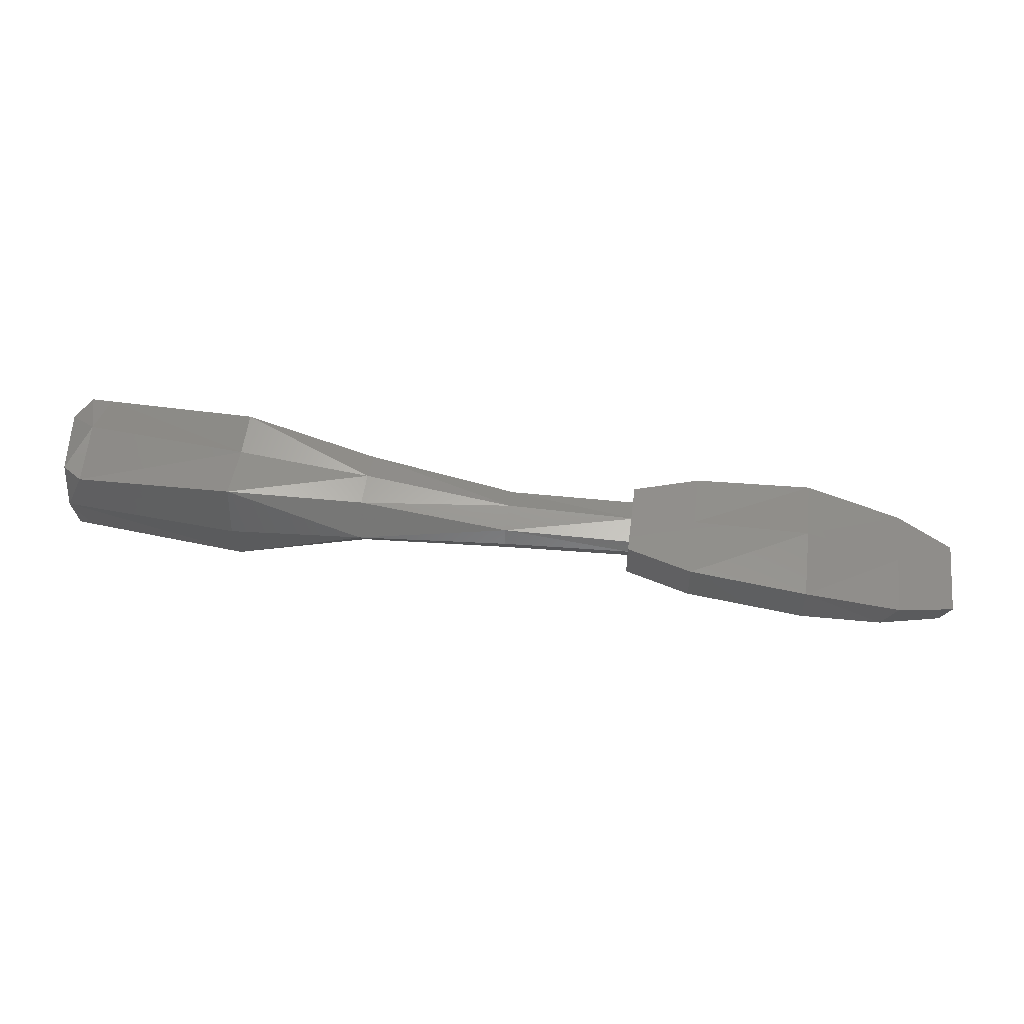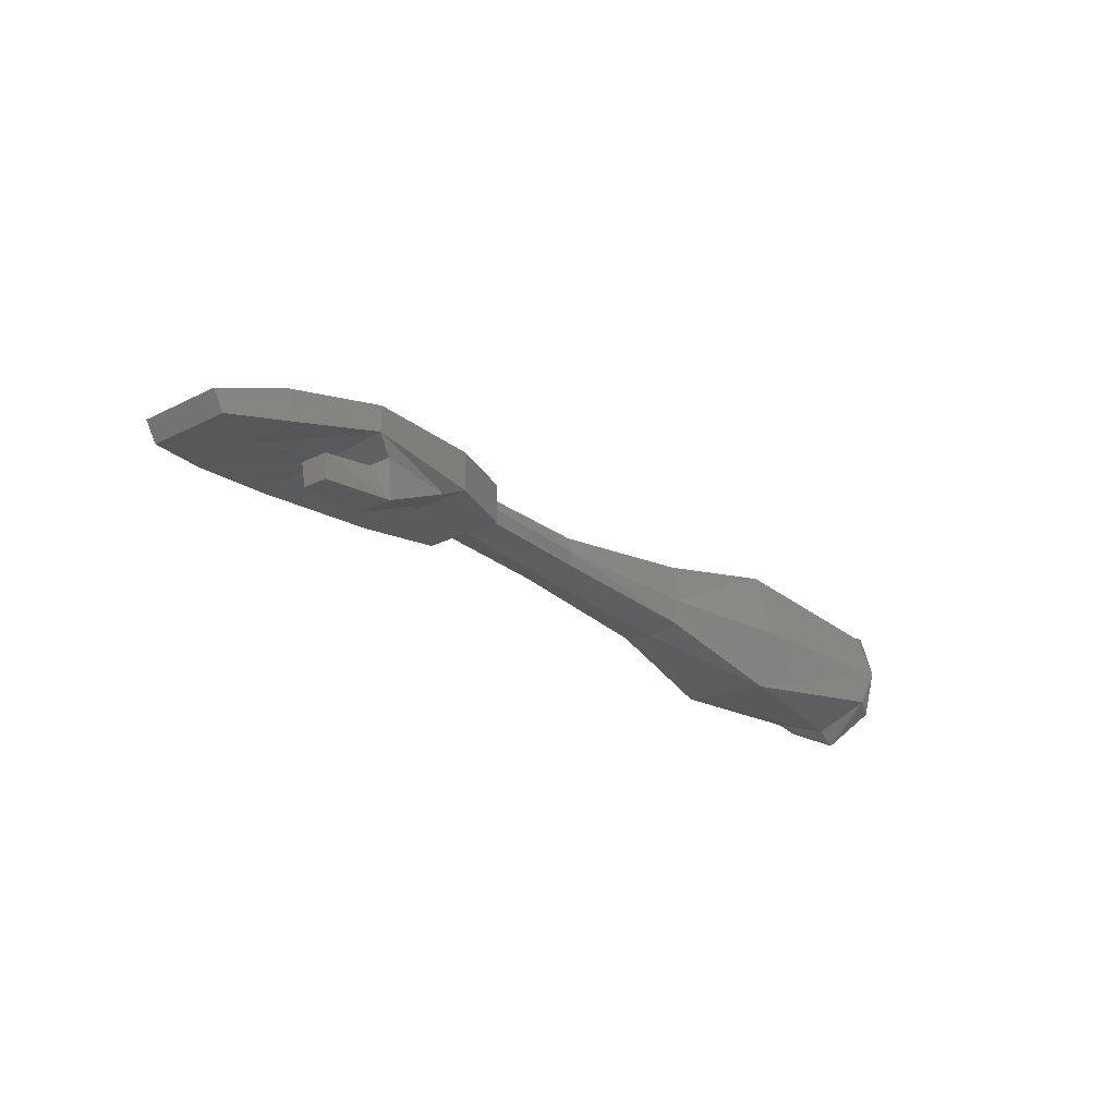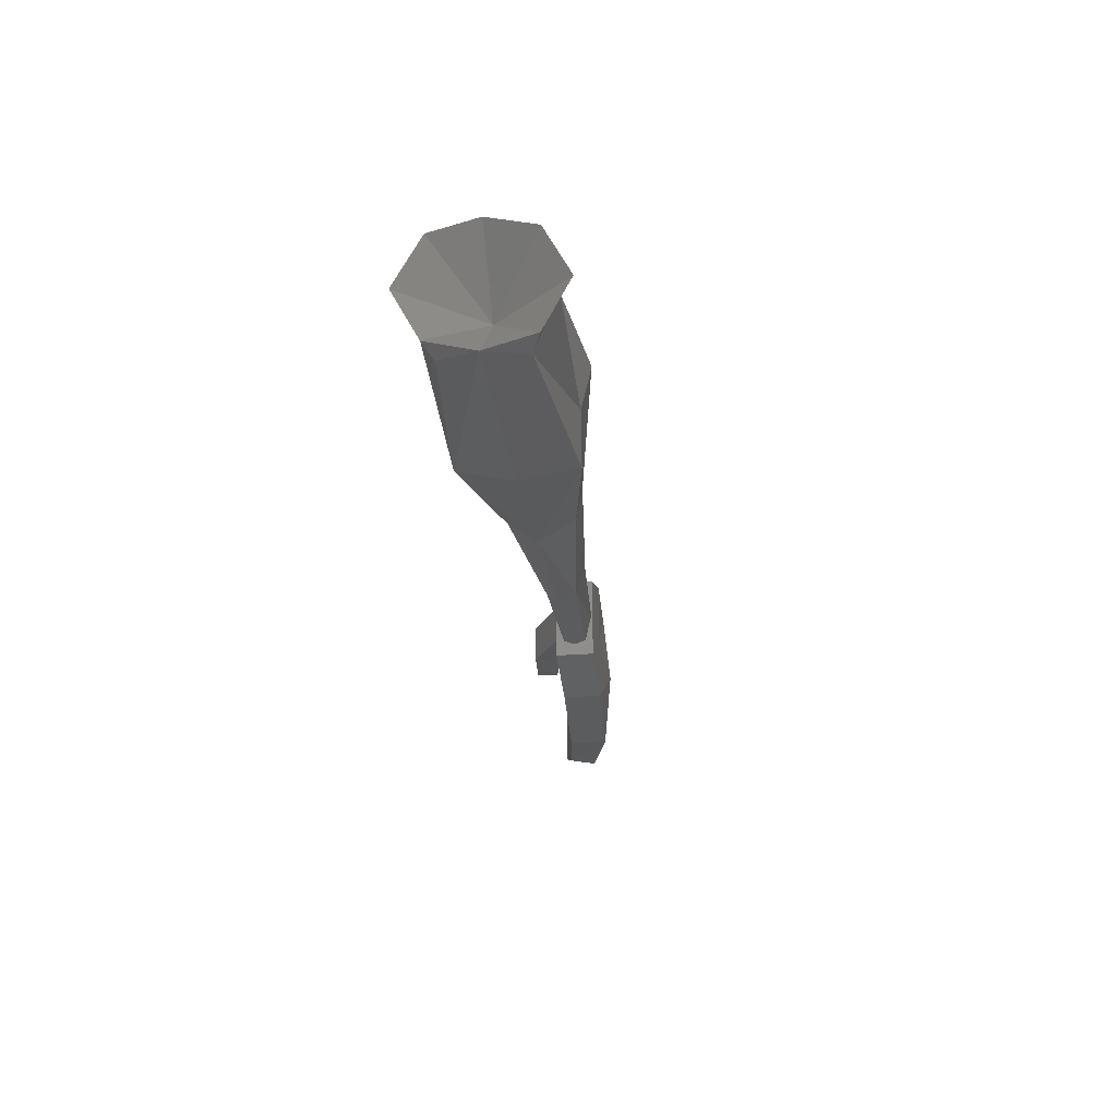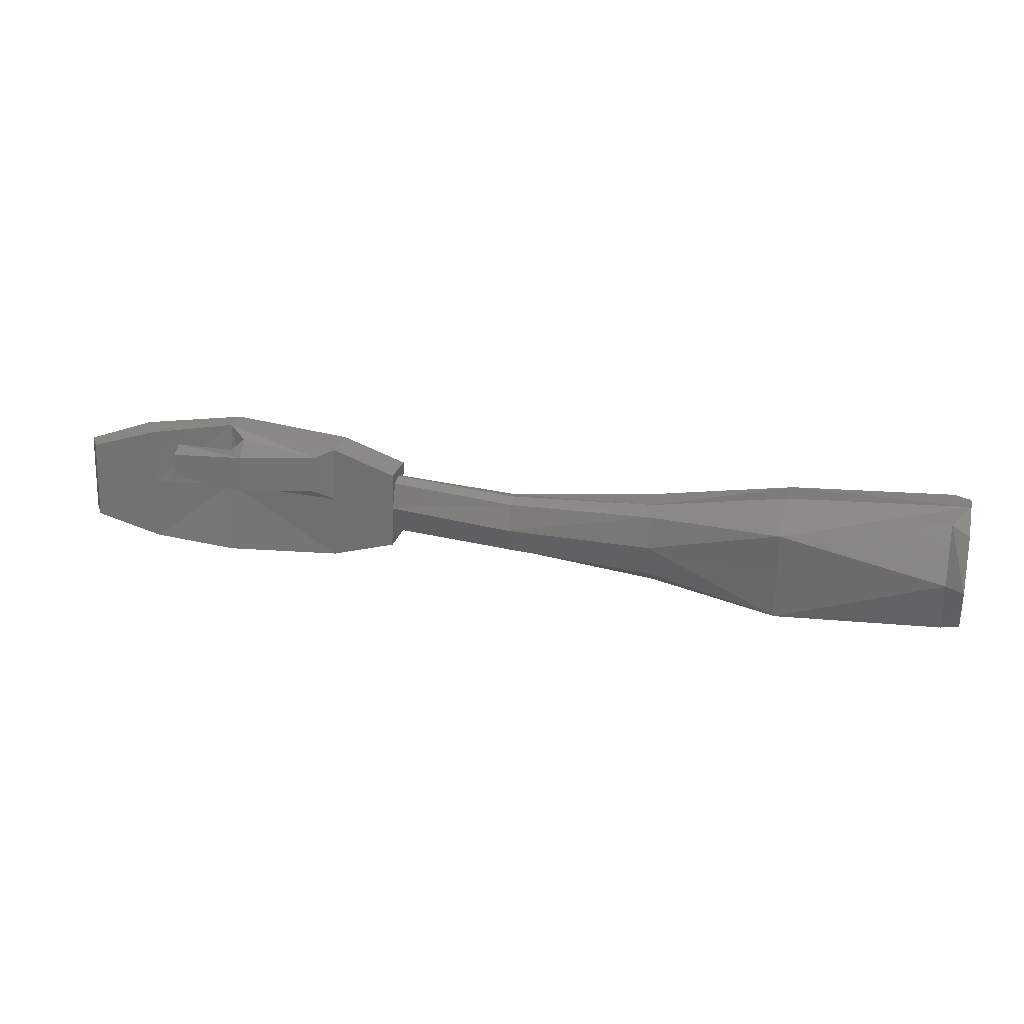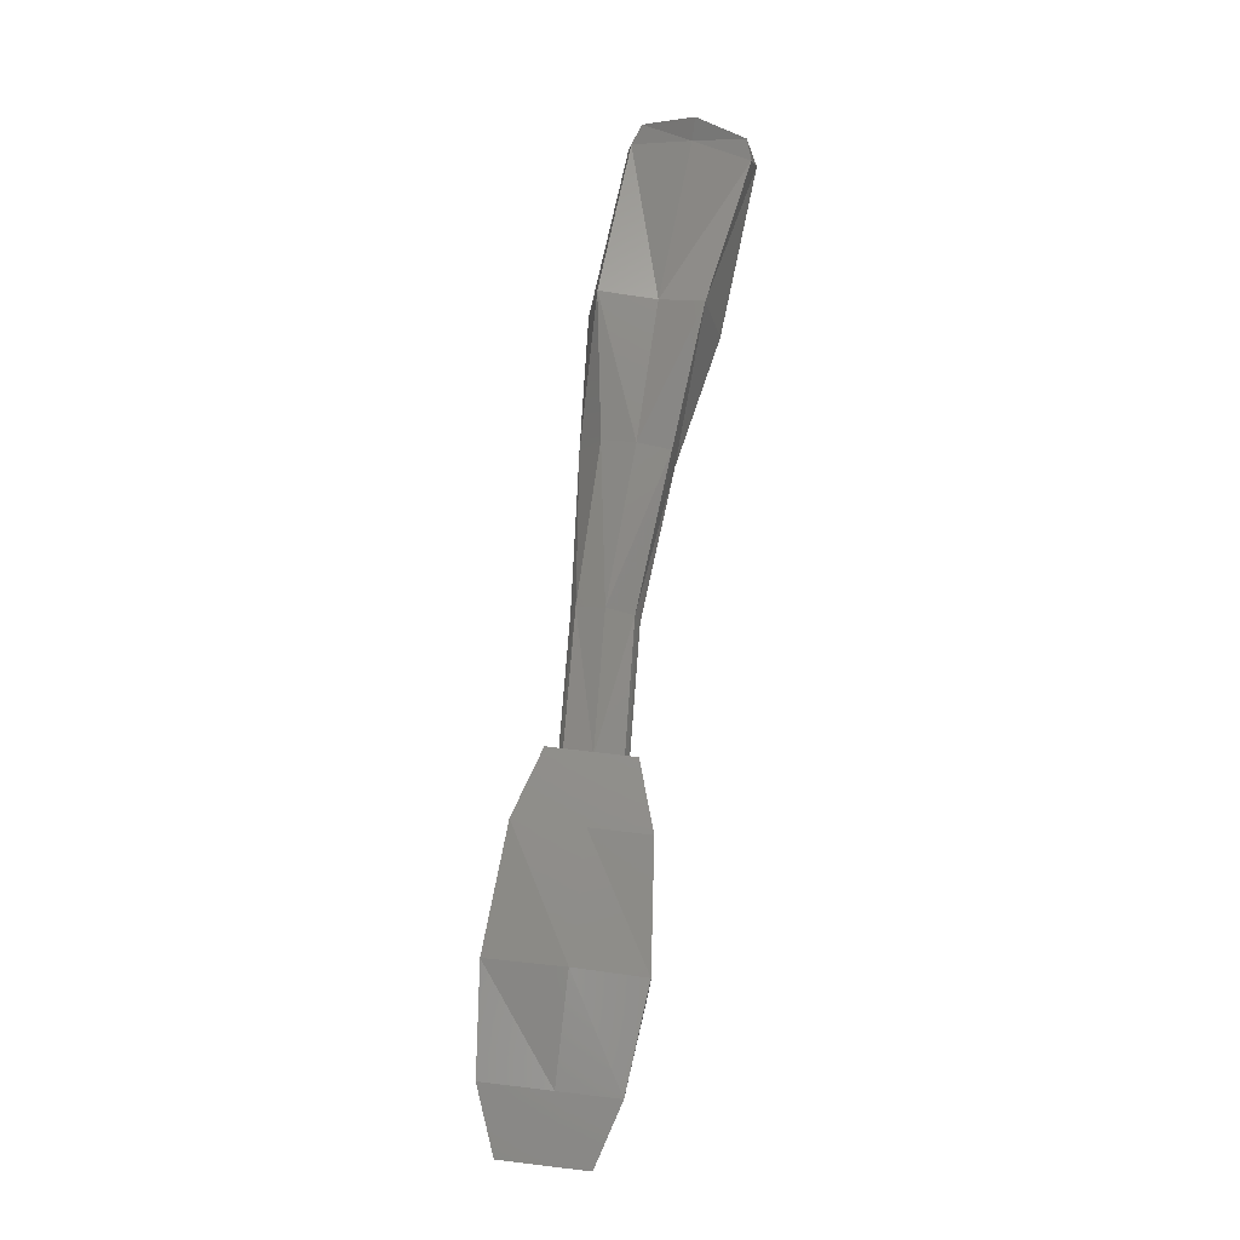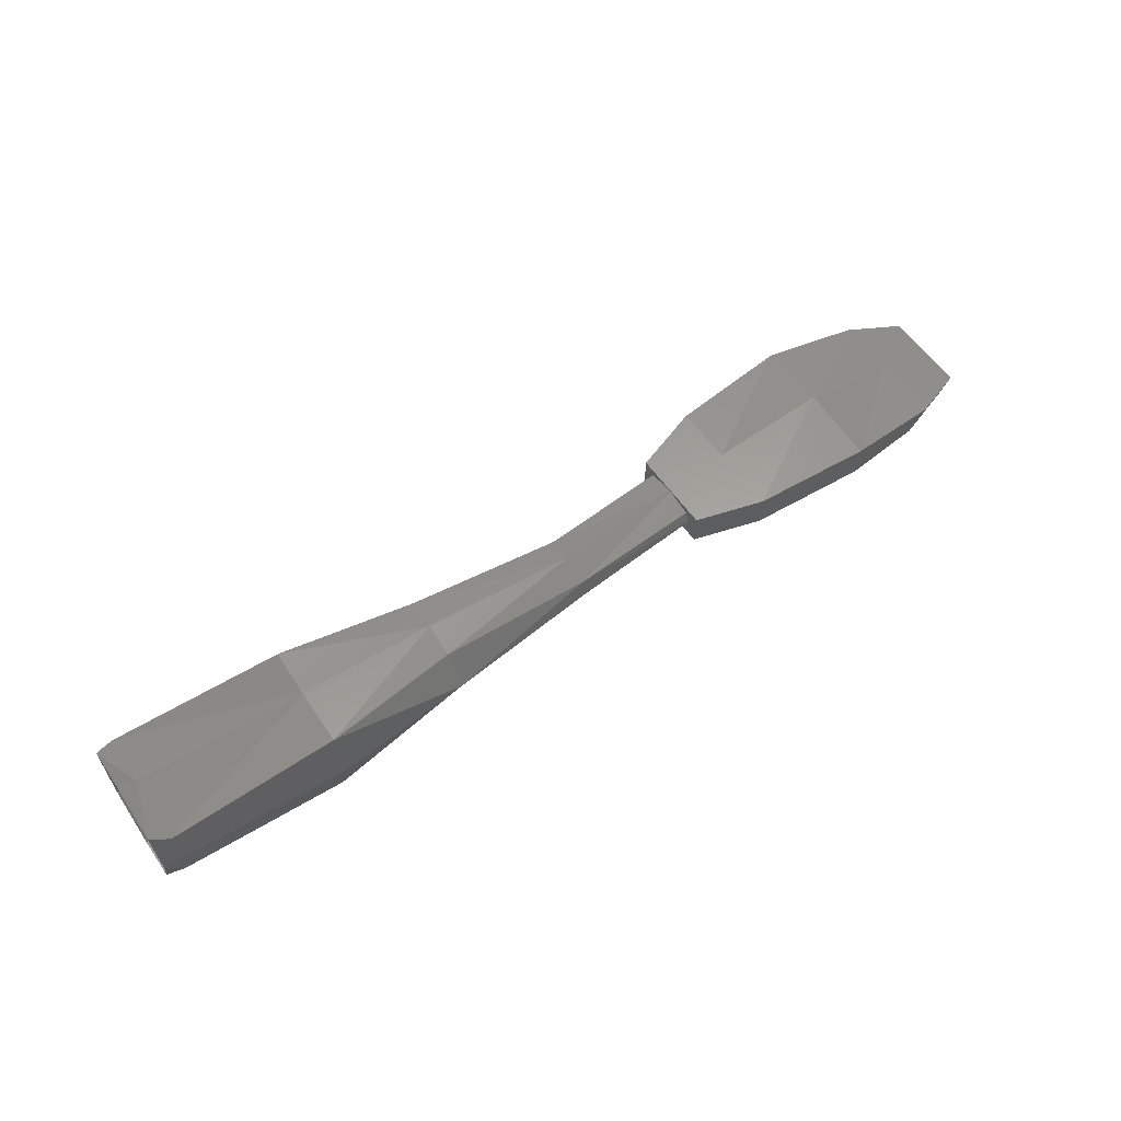
<metadata>
{"format":"stl","ext":"stl","renderer":"f3d","projection":"perspective","resolution":1024,"background":"white","views":[{"elev":50.8,"azim":-170.8,"up":"+Y"},{"elev":-24.8,"azim":-48.6,"up":"+Y"},{"elev":-27.0,"azim":97.2,"up":"+Z"},{"elev":24.6,"azim":14.4,"up":"+Z"},{"elev":71.2,"azim":-81.2,"up":"+Y"},{"elev":61.1,"azim":146.2,"up":"+Y"}]}
</metadata>
<code>
# stl→obj: 90 verts, 172 faces
v -0.1638 -0.03157 0.01511
v -0.1305 -0.02835 0.009053
v -0.1299 -0.02831 0.02673
v -0.1632 -0.03153 0.02638
v -0.1658 -0.02155 0.01518
v -0.1403 -0.01636 0.0119
v -0.09822 -0.01232 0.005493
v -0.09759 -0.01232 0.02358
v -0.1399 -0.01633 0.02519
v -0.1651 -0.02151 0.02778
v -0.1344 -0.01232 0.02988
v -0.08849 -0.008478 0.02723
v -0.1432 -0.005922 0.03421
v -0.1352 -0.01232 0.006784
v -0.08942 -0.008478 0.000649
v -0.05834 -0.008478 0.01665
v -0.08849 0.008959 0.02723
v -0.05894 -0.008478 -0.0005085
v -0.05834 0.008959 0.01665
v -0.08942 0.008959 0.000649
v -0.1432 0.005761 0.03421
v -0.05894 0.008959 -0.0005085
v -0.05965 -0.008478 -0.02101
v -0.05965 0.008959 -0.02101
v -0.09048 0.008959 -0.02973
v -0.1443 0.008959 0.002565
v -0.1887 -0.004619 0.03073
v -0.1455 0.005761 -0.03186
v -0.1896 -0.004619 0.004147
v -0.1455 -0.01162 -0.03186
v -0.09048 -0.008478 -0.02973
v -0.1443 -0.008478 0.002565
v -0.1833 -0.0161 -0.02649
v -0.1906 -0.004619 -0.02623
v -0.1822 -0.0161 0.00389
v -0.2122 -0.02169 -0.01516
v -0.1813 -0.0161 0.03047
v -0.2115 -0.02169 0.004913
v -0.2109 -0.02169 0.02275
v -0.2168 -0.01341 0.005098
v -0.2175 -0.01341 -0.01498
v -0.2162 -0.01341 0.02293
v 0.2094 0.01745 0.02496
v 0.1333 0.02994 0.01516
v 0.2173 -1.387e-05 0.02724
v 0.2175 0.0212 0.02155
v 0.2094 0.02691 -0.001249
v 0.1332 0.02559 -0.004438
v 0.1901 0.0002243 -0.001078
v 0.2175 0.0328 -0.001249
v 0.2094 0.01745 -0.02746
v 0.2175 0.0212 -0.02404
v 0.0707 0.019 -0.004118
v 0.1333 0.02586 -0.0302
v 0.2173 -1.387e-05 -0.02974
v 0.1332 0.0004844 -0.03421
v 0.2094 -0.01708 -0.02746
v 0.1333 -0.02373 -0.02814
v 0.2175 -0.02088 -0.02404
v 0.0707 0.0006042 -0.02816
v 0.07078 0.01622 -0.0189
v 0.0002517 0.0002284 -0.02043
v 0.0002517 0.007945 -0.01818
v 0.07078 -0.01231 -0.0189
v 0.0002517 0.0121 -0.006045
v -0.06035 0.0002301 -0.01561
v -0.06026 0.005487 -0.01367
v -0.06042 0.008289 -0.001278
v 0.0002517 -0.005029 -0.01818
v -0.06026 -0.004842 -0.01367
v -0.06042 0.0002255 -0.001278
v -0.06026 0.005487 0.01112
v 0.0002517 0.007945 0.006086
v -0.06026 -0.004842 0.01112
v -0.06035 0.0002301 0.01305
v -0.06042 -0.007814 -0.001278
v 0.0002517 -0.009199 -0.006045
v 0.0002517 -0.005029 0.006086
v 0.0002517 0.0002284 0.008336
v 0.07078 -0.01231 0.01066
v 0.0707 -0.01526 -0.004118
v 0.1333 -0.02781 0.01516
v 0.1332 -0.02597 -0.002386
v 0.0707 -0.001296 0.01233
v 0.07078 0.01622 0.01066
v 0.1332 -0.001558 0.02283
v 0.2094 -0.01708 0.02496
v 0.2175 -0.02088 0.02155
v 0.2094 -0.02691 -0.001249
v 0.2175 -0.0328 -0.001249
f 1 2 3
f 1 3 4
f 5 2 1
f 5 1 4
f 5 6 2
f 2 7 8
f 2 8 3
f 6 7 2
f 9 6 5
f 9 5 10
f 5 4 10
f 3 10 4
f 3 9 10
f 3 8 11
f 3 11 9
f 7 12 8
f 8 12 13
f 8 13 11
f 11 14 6
f 11 6 9
f 13 14 11
f 6 14 7
f 7 15 12
f 14 15 7
f 15 16 12
f 17 13 12
f 17 12 16
f 15 18 16
f 18 19 16
f 17 16 19
f 19 20 17
f 21 17 20
f 17 21 13
f 19 22 20
f 18 22 19
f 23 18 15
f 22 18 23
f 20 22 24
f 22 23 24
f 20 24 25
f 21 20 26
f 26 20 25
f 26 27 21
f 27 13 21
f 26 25 28
f 28 29 26
f 26 29 27
f 30 28 25
f 30 25 31
f 31 25 24
f 31 24 23
f 23 15 31
f 31 15 32
f 31 32 30
f 32 33 30
f 33 28 30
f 28 34 29
f 33 34 28
f 32 35 33
f 35 36 33
f 34 33 36
f 14 32 15
f 13 32 14
f 13 35 32
f 13 37 35
f 35 38 36
f 39 38 35
f 39 35 37
f 36 38 40
f 36 40 41
f 34 36 41
f 41 29 34
f 41 40 29
f 29 40 42
f 40 38 39
f 40 39 42
f 37 42 39
f 37 27 42
f 27 37 13
f 29 42 27
f 43 44 45
f 46 43 45
f 43 47 48
f 43 48 44
f 46 47 43
f 46 45 49
f 46 49 50
f 46 50 47
f 48 47 51
f 47 50 52
f 47 52 51
f 53 44 48
f 54 53 48
f 48 51 54
f 51 52 55
f 54 51 55
f 49 55 52
f 49 52 50
f 56 54 55
f 55 57 58
f 57 55 59
f 56 55 58
f 59 55 49
f 60 61 54
f 60 54 56
f 54 61 53
f 58 60 56
f 60 62 63
f 60 63 61
f 58 64 60
f 64 62 60
f 61 63 65
f 61 65 53
f 66 67 63
f 66 63 62
f 63 67 68
f 63 68 65
f 64 69 62
f 69 66 62
f 69 70 66
f 71 66 70
f 67 66 71
f 67 71 68
f 68 72 73
f 68 73 65
f 71 72 68
f 74 75 71
f 74 71 76
f 71 75 72
f 71 70 76
f 76 70 69
f 77 69 64
f 76 69 77
f 78 74 76
f 78 76 77
f 75 74 78
f 75 78 79
f 73 72 75
f 73 75 79
f 79 78 80
f 80 78 77
f 80 77 81
f 77 64 81
f 81 64 58
f 82 80 81
f 82 81 83
f 81 58 83
f 84 80 82
f 79 80 84
f 73 79 84
f 73 84 85
f 44 85 84
f 44 84 86
f 84 82 86
f 65 73 85
f 65 85 53
f 53 85 44
f 45 44 86
f 45 86 82
f 45 87 88
f 87 45 82
f 49 45 88
f 82 89 87
f 87 89 90
f 87 90 88
f 49 88 90
f 59 49 90
f 90 89 57
f 90 57 59
f 82 83 89
f 89 83 58
f 89 58 57

</code>
